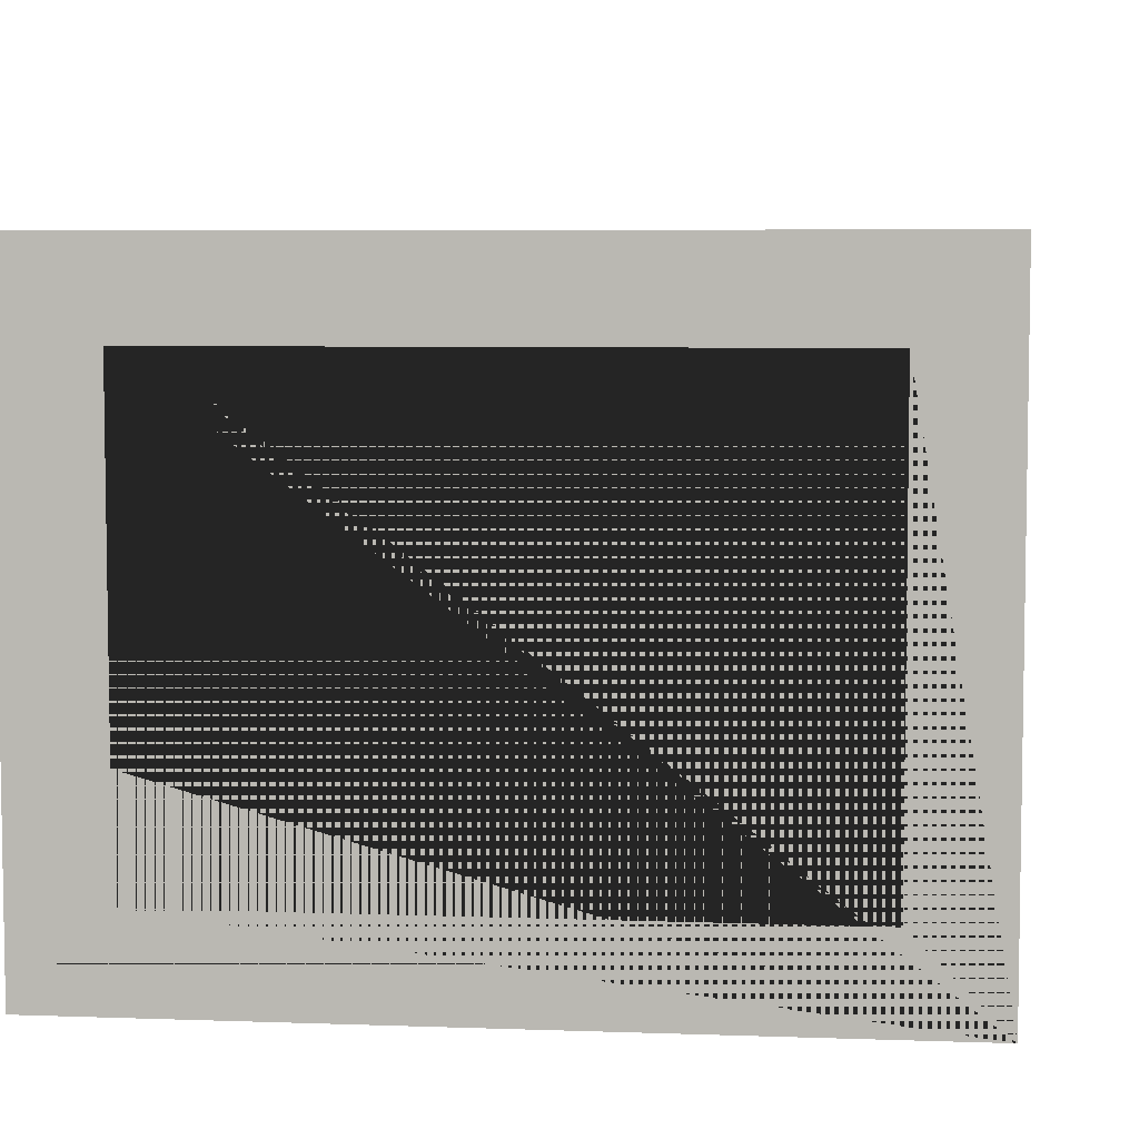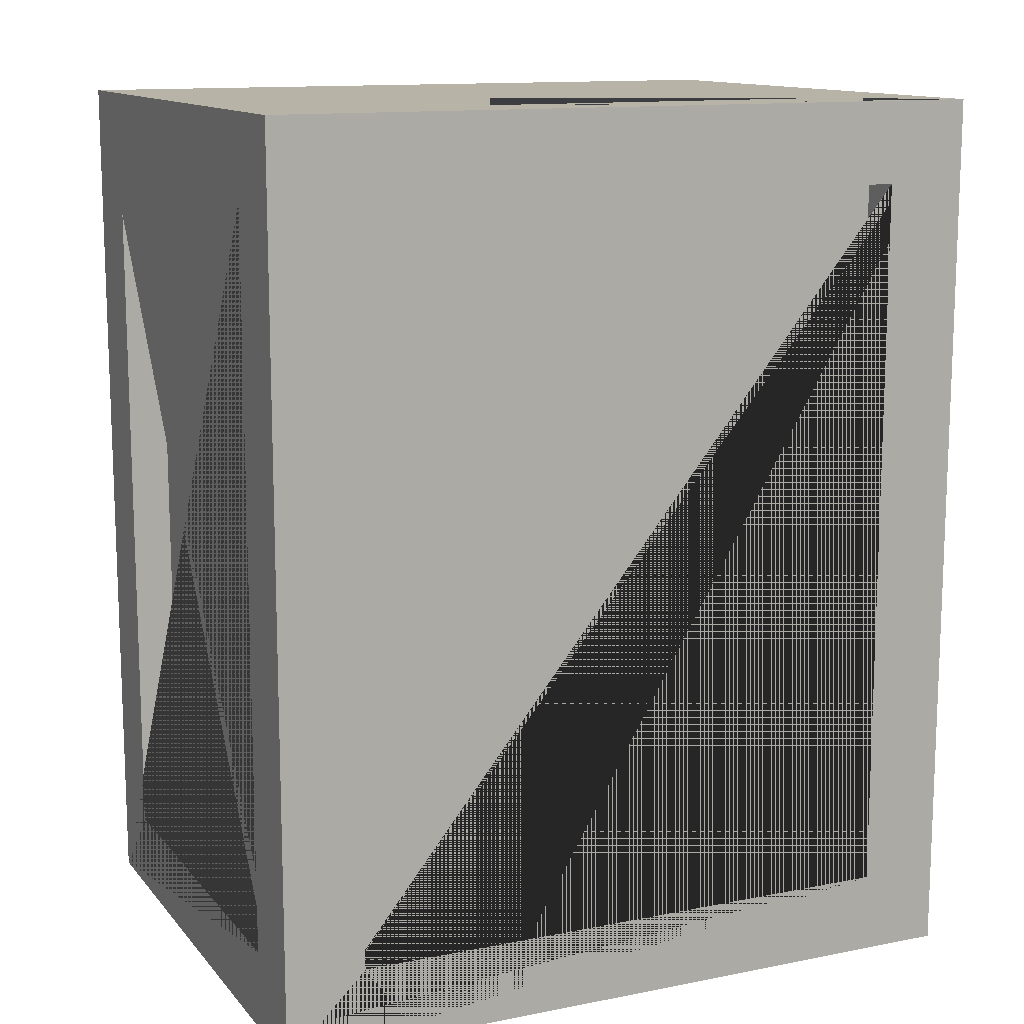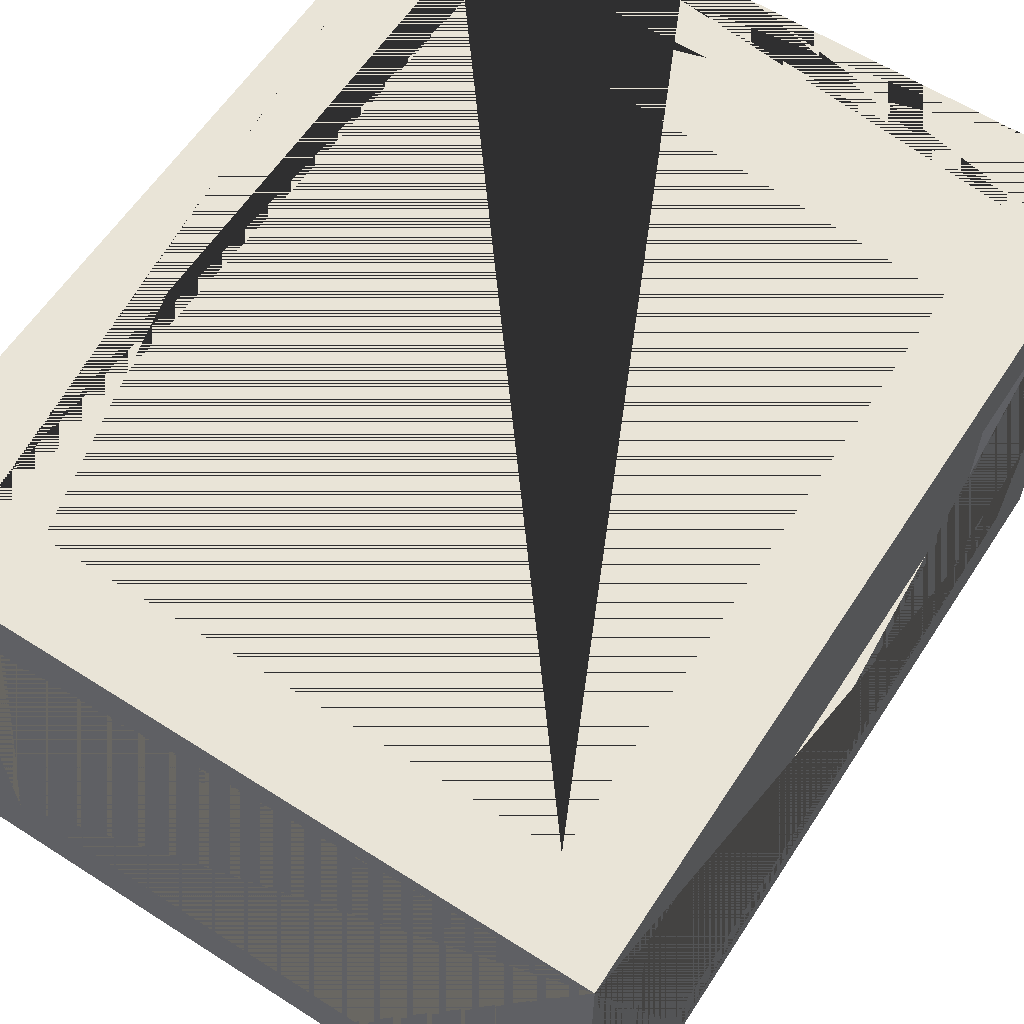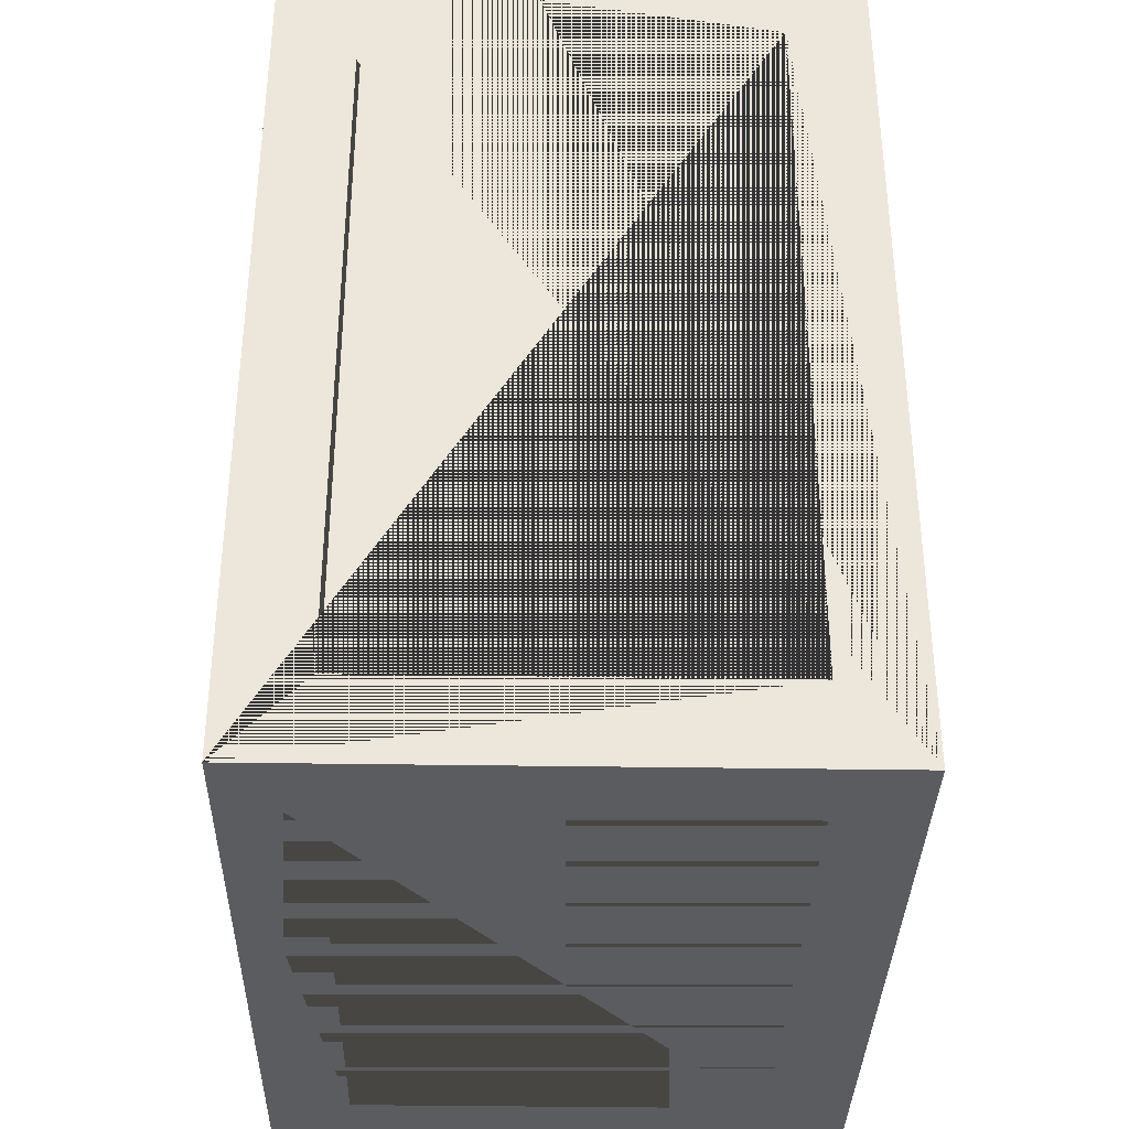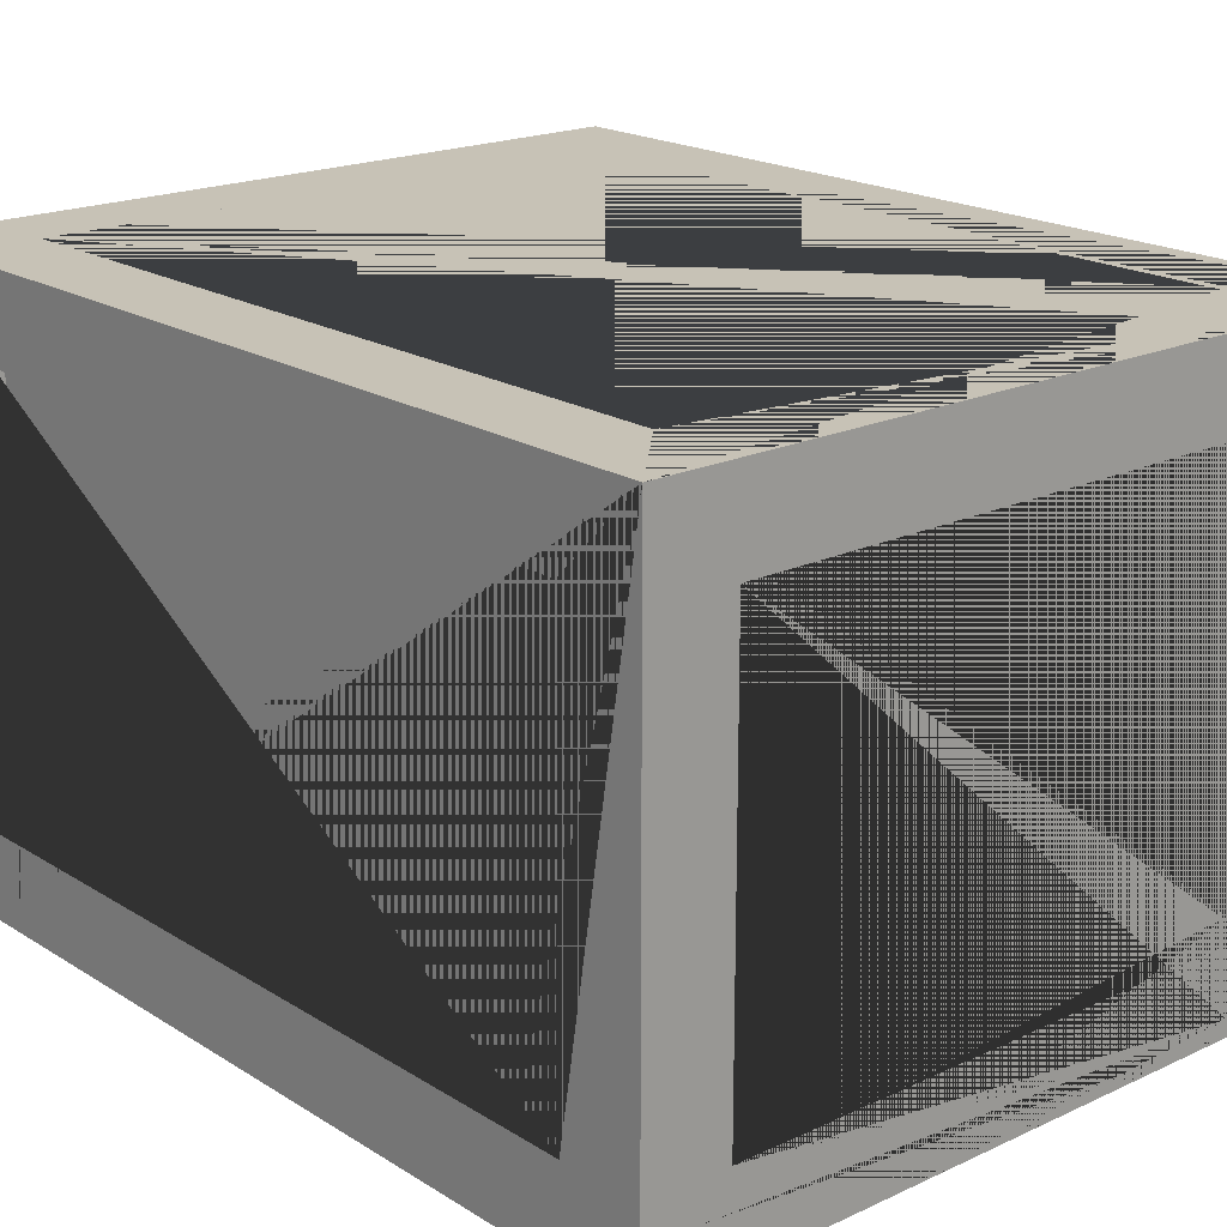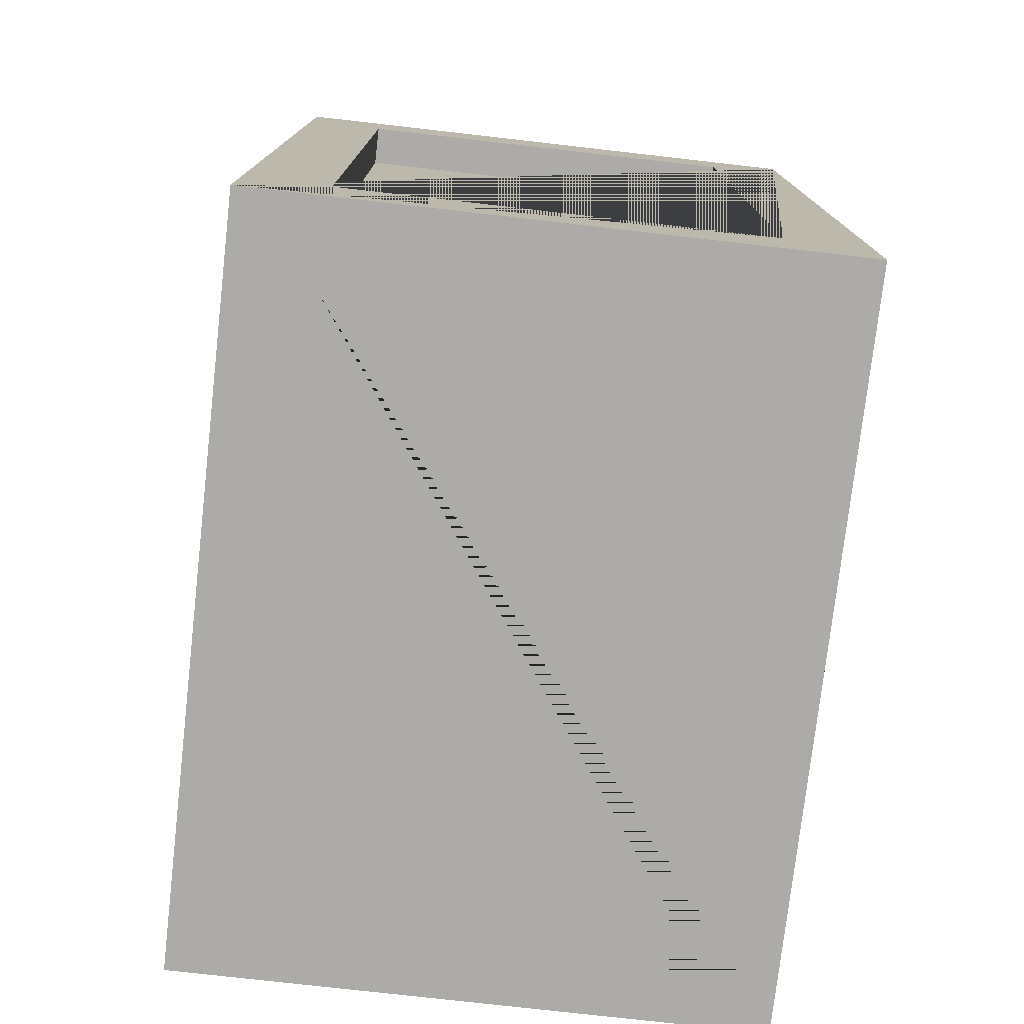
<metadata>
{"format":"obj","ext":"obj","renderer":"f3d","projection":"perspective","resolution":1024,"background":"white","views":[{"elev":6.0,"azim":6.2,"up":"+Y"},{"elev":12.8,"azim":-24.5,"up":"+Z"},{"elev":60.8,"azim":-146.9,"up":"+Y"},{"elev":-35.2,"azim":-91.2,"up":"+Z"},{"elev":19.3,"azim":-41.0,"up":"+Y"},{"elev":-76.5,"azim":83.5,"up":"+Z"}]}
</metadata>
<code>
o Untitled.008
v -1 0 1.2
v -1 -0 -1
v -1 0.2 1
v -1 0.2 -0.8
v -1 1.2 1
v -1 1.2 -0.8
v -1 1.4 1.2
v -1 1.4 -1
v -0.9 0.2 1
v -0.9 0.2 -0.8
v -0.9 1.2 1
v -0.9 1.2 -0.8
v 0.5 0.2 0.9
v 0.5 0.2 -0.7
v 0.5 1.2 0.9
v 0.5 1.2 -0.7
v 0.6 0 1
v 0.6 -0 -0.8
v 0.6 0.1 1
v 0.6 0.1 -0.8
v 0.6 0.2 1.2
v 0.6 0.2 1.1
v 0.6 0.2 -0.9
v 0.6 0.2 -1
v 0.6 1.2 1.2
v 0.6 1.2 1.1
v 0.6 1.2 -0.9
v 0.6 1.2 -1
v 0.6 1.3 1
v 0.6 1.3 -0.8
v 0.6 1.4 1
v 0.6 1.4 -0.8
v -0.8 0 1
v -0.8 -0 -0.8
v -0.8 0.1 1
v -0.8 0.1 -0.8
v -0.8 0.2 1.2
v -0.8 0.2 1.1
v -0.8 0.2 -0.9
v -0.8 0.2 -1
v -0.8 1.2 1.2
v -0.8 1.2 1.1
v -0.8 1.2 -0.9
v -0.8 1.2 -1
v -0.8 1.3 1
v -0.8 1.3 -0.8
v -0.8 1.4 1
v -0.8 1.4 -0.8
v -0.7 0.2 0.9
v -0.7 0.2 -0.7
v -0.7 1.2 0.9
v -0.7 1.2 -0.7
v 0.7 0.2 1
v 0.7 0.2 -0.8
v 0.7 1.2 1
v 0.7 1.2 -0.8
v 0.8 0 1.2
v 0.8 -0 -1
v 0.8 0.2 1
v 0.8 0.2 -0.8
v 0.8 1.2 1
v 0.8 1.2 -0.8
v 0.8 1.4 1.2
v 0.8 1.4 -1
v -1 0 1.2
v -1 1.4 1.2
v -0.8 0.2 1.2
v -0.8 1.2 1.2
v 0.6 0.2 1.2
v 0.6 1.2 1.2
v 0.8 0 1.2
v 0.8 1.4 1.2
v -0.8 0.2 1.1
v -0.8 1.2 1.1
v 0.6 0.2 1.1
v 0.6 1.2 1.1
v -0.7 0.2 -0.7
v -0.7 1.2 -0.7
v 0.5 0.2 -0.7
v 0.5 1.2 -0.7
v -1 0.2 -0.8
v -1 1.2 -0.8
v -0.9 0.2 -0.8
v -0.9 1.2 -0.8
v -0.8 -0 -0.8
v -0.8 0.1 -0.8
v -0.8 1.3 -0.8
v -0.8 1.4 -0.8
v 0.6 -0 -0.8
v 0.6 0.1 -0.8
v 0.6 1.3 -0.8
v 0.6 1.4 -0.8
v 0.7 0.2 -0.8
v 0.7 1.2 -0.8
v 0.8 0.2 -0.8
v 0.8 1.2 -0.8
v -1 0.2 1
v -1 1.2 1
v -0.9 0.2 1
v -0.9 1.2 1
v -0.8 0 1
v -0.8 0.1 1
v -0.8 1.3 1
v -0.8 1.4 1
v 0.6 0 1
v 0.6 0.1 1
v 0.6 1.3 1
v 0.6 1.4 1
v 0.7 0.2 1
v 0.7 1.2 1
v 0.8 0.2 1
v 0.8 1.2 1
v -0.7 0.2 0.9
v -0.7 1.2 0.9
v 0.5 0.2 0.9
v 0.5 1.2 0.9
v -0.8 0.2 -0.9
v -0.8 1.2 -0.9
v 0.6 0.2 -0.9
v 0.6 1.2 -0.9
v -1 -0 -1
v -1 1.4 -1
v -0.8 0.2 -1
v -0.8 1.2 -1
v 0.6 0.2 -1
v 0.6 1.2 -1
v 0.8 -0 -1
v 0.8 1.4 -1
v -1 0 1.2
v 0.8 0 1.2
v -0.8 0 1
v 0.6 0 1
v -0.8 -0 -0.8
v 0.6 -0 -0.8
v -1 -0 -1
v 0.8 -0 -1
v -0.8 0.1 1
v 0.6 0.1 1
v -0.8 0.1 -0.8
v 0.6 0.1 -0.8
v -0.8 1.2 1.2
v 0.6 1.2 1.2
v -0.8 1.2 1.1
v 0.6 1.2 1.1
v -1 1.2 1
v -0.9 1.2 1
v 0.7 1.2 1
v 0.8 1.2 1
v -0.7 1.2 0.9
v 0.5 1.2 0.9
v -0.7 1.2 -0.7
v 0.5 1.2 -0.7
v -1 1.2 -0.8
v -0.9 1.2 -0.8
v 0.7 1.2 -0.8
v 0.8 1.2 -0.8
v -0.8 1.2 -0.9
v 0.6 1.2 -0.9
v -0.8 1.2 -1
v 0.6 1.2 -1
v -0.8 0.2 1.2
v 0.6 0.2 1.2
v -0.8 0.2 1.1
v 0.6 0.2 1.1
v -1 0.2 1
v -0.9 0.2 1
v 0.7 0.2 1
v 0.8 0.2 1
v -0.7 0.2 0.9
v 0.5 0.2 0.9
v -0.7 0.2 -0.7
v 0.5 0.2 -0.7
v -1 0.2 -0.8
v -0.9 0.2 -0.8
v 0.7 0.2 -0.8
v 0.8 0.2 -0.8
v -0.8 0.2 -0.9
v 0.6 0.2 -0.9
v -0.8 0.2 -1
v 0.6 0.2 -1
v -0.8 1.3 1
v 0.6 1.3 1
v -0.8 1.3 -0.8
v 0.6 1.3 -0.8
v -1 1.4 1.2
v 0.8 1.4 1.2
v -0.8 1.4 1
v 0.6 1.4 1
v -0.8 1.4 -0.8
v 0.6 1.4 -0.8
v -1 1.4 -1
v 0.8 1.4 -1
f 109 110 112 111
f 148 147 155 156
f 142 141 143 144
f 119 117 118 120
f 9 11 12 10
f 50 52 51 49
f 174 173 165 166
f 22 21 25 26
f 102 106 105 101
f 182 184 183 181
f 36 35 33 34
f 16 14 13 15
f 186 188 187 185
f 53 54 56 55
f 154 146 145 153
f 7 6 5 3 2 1
f 90 86 85 89
f 61 62 63 57 59
f 158 157 159 160
f 76 74 73 75
f 164 163 161 162
f 88 87 91 92
f 18 17 19 20
f 168 176 175 167
f 104 108 107 103
f 29 31 32 30
f 71 72 66 65 67 68 70 69
f 125 126 122 128 127 121
f 122 126 124 123 125 121
f 186 192 191 185 187 189 190 188
f 132 130 129 131
f 114 116 115 113
f 99 97 98 100
f 58 64 63 62 60 59 57
f 78 77 79 80
f 23 27 28 24
f 40 44 43 39
f 170 172 171 169
f 139 140 138 137
f 45 46 48 47
f 38 42 41 37
f 71 69 67 65
f 82 81 83 84
f 177 178 180 179
f 8 2 3 4 6 7
f 135 136 130 132 134 133 131 129
f 151 152 150 149
f 93 95 96 94

</code>
